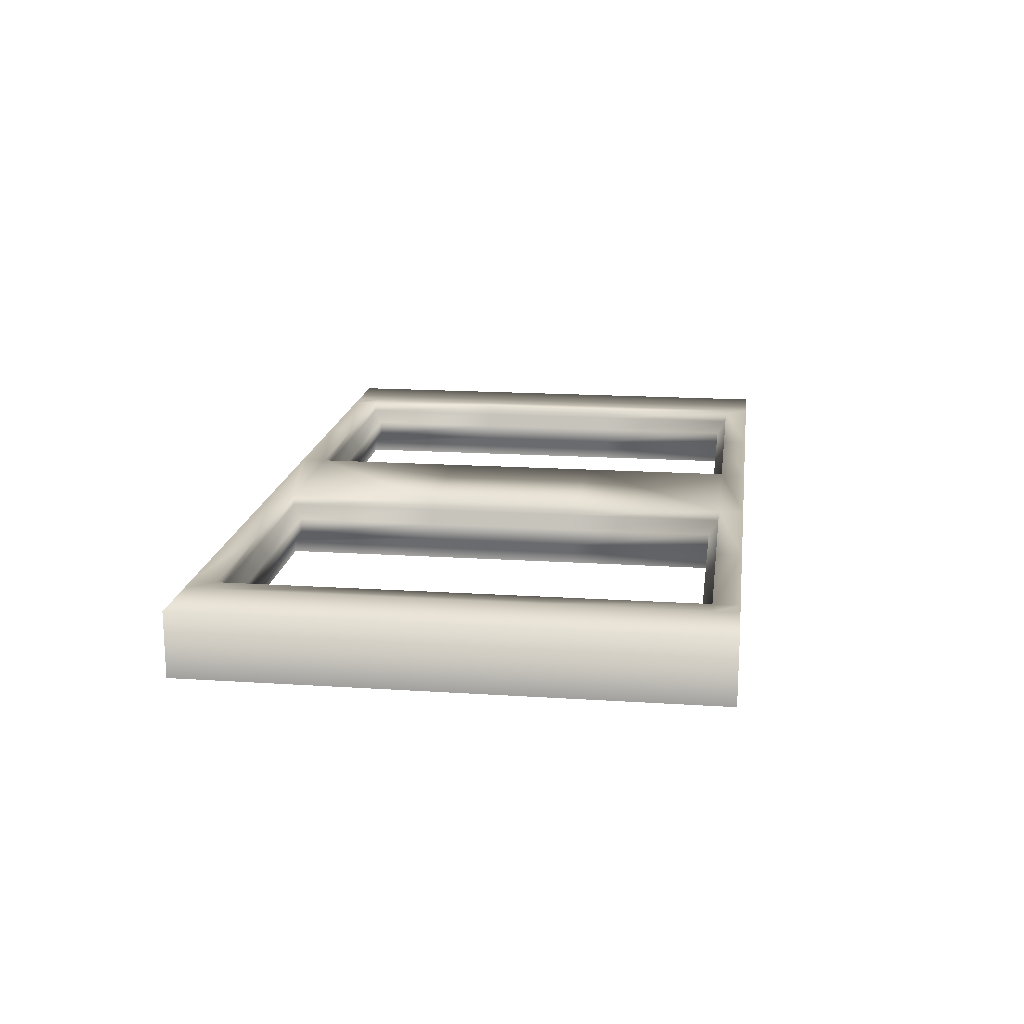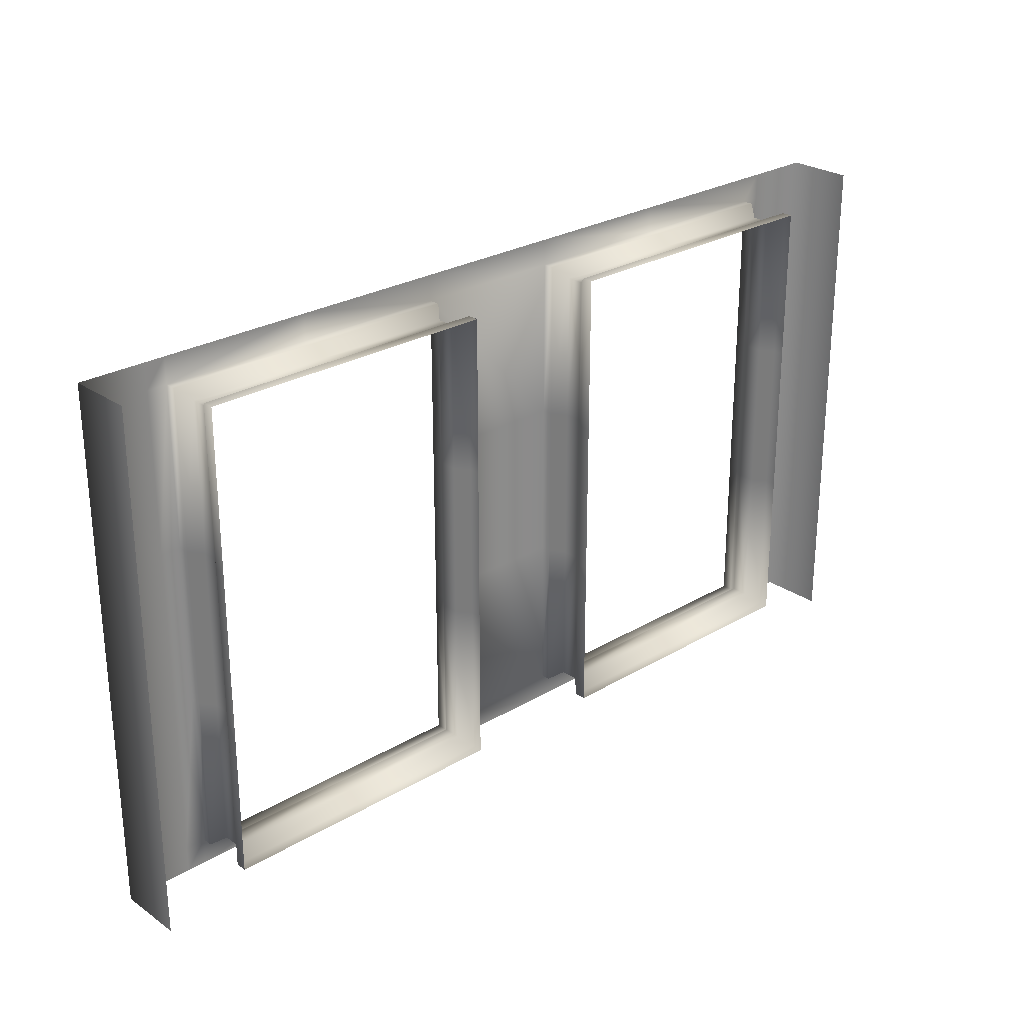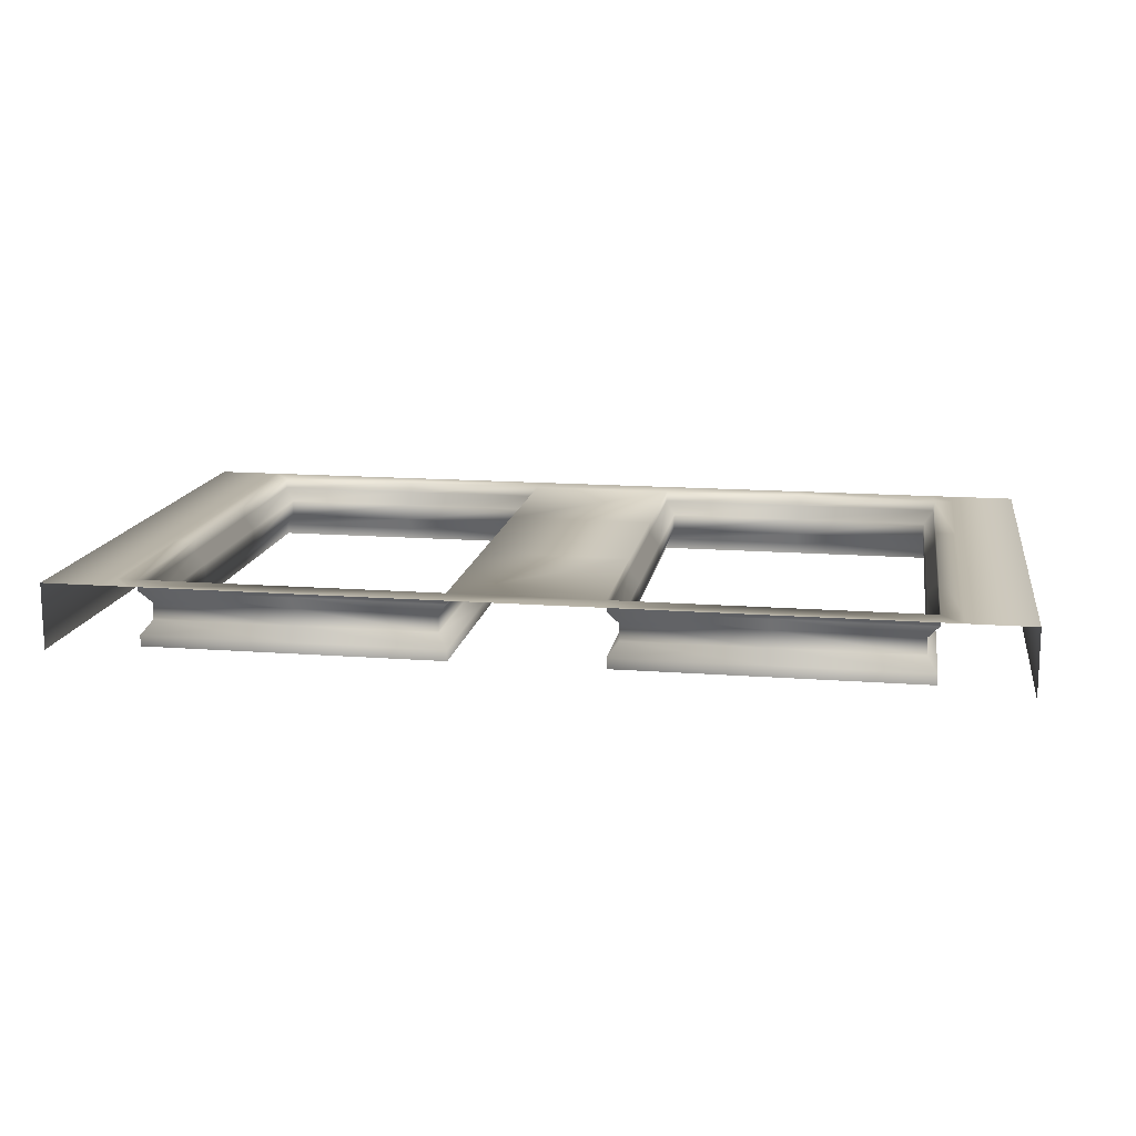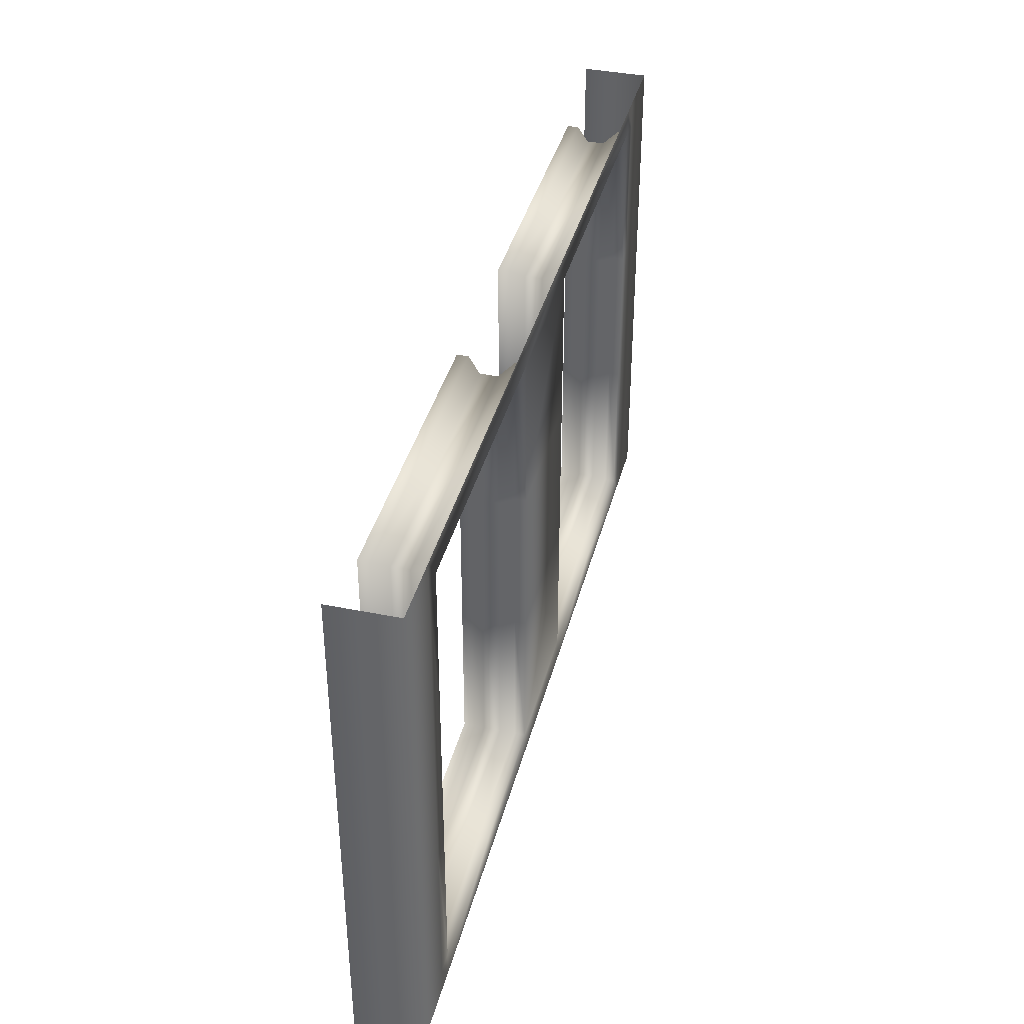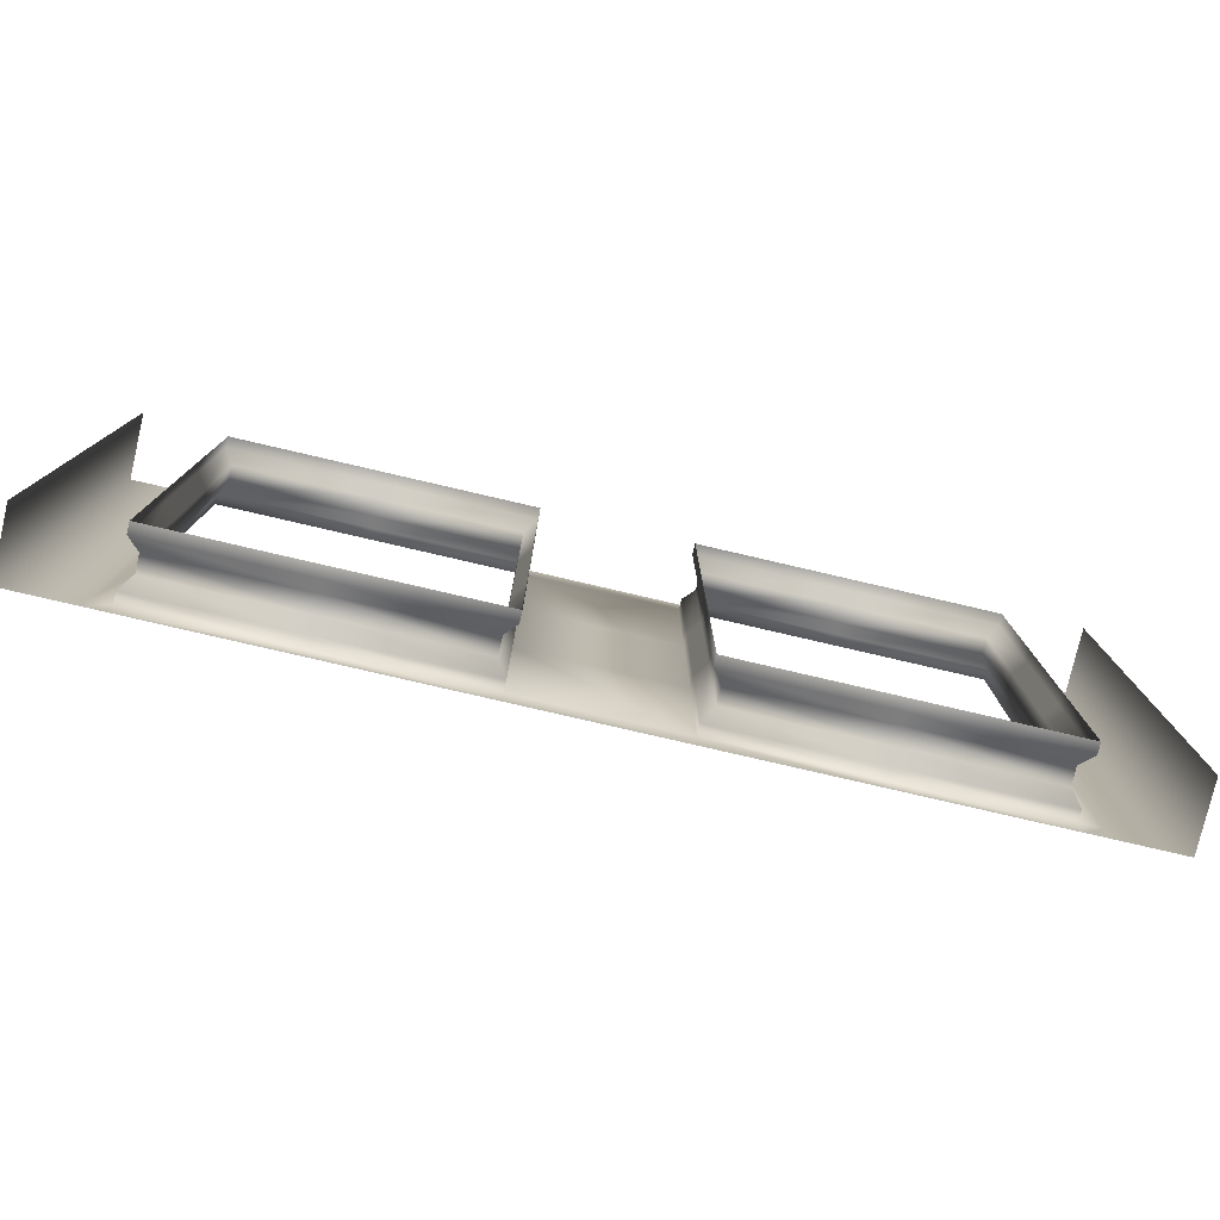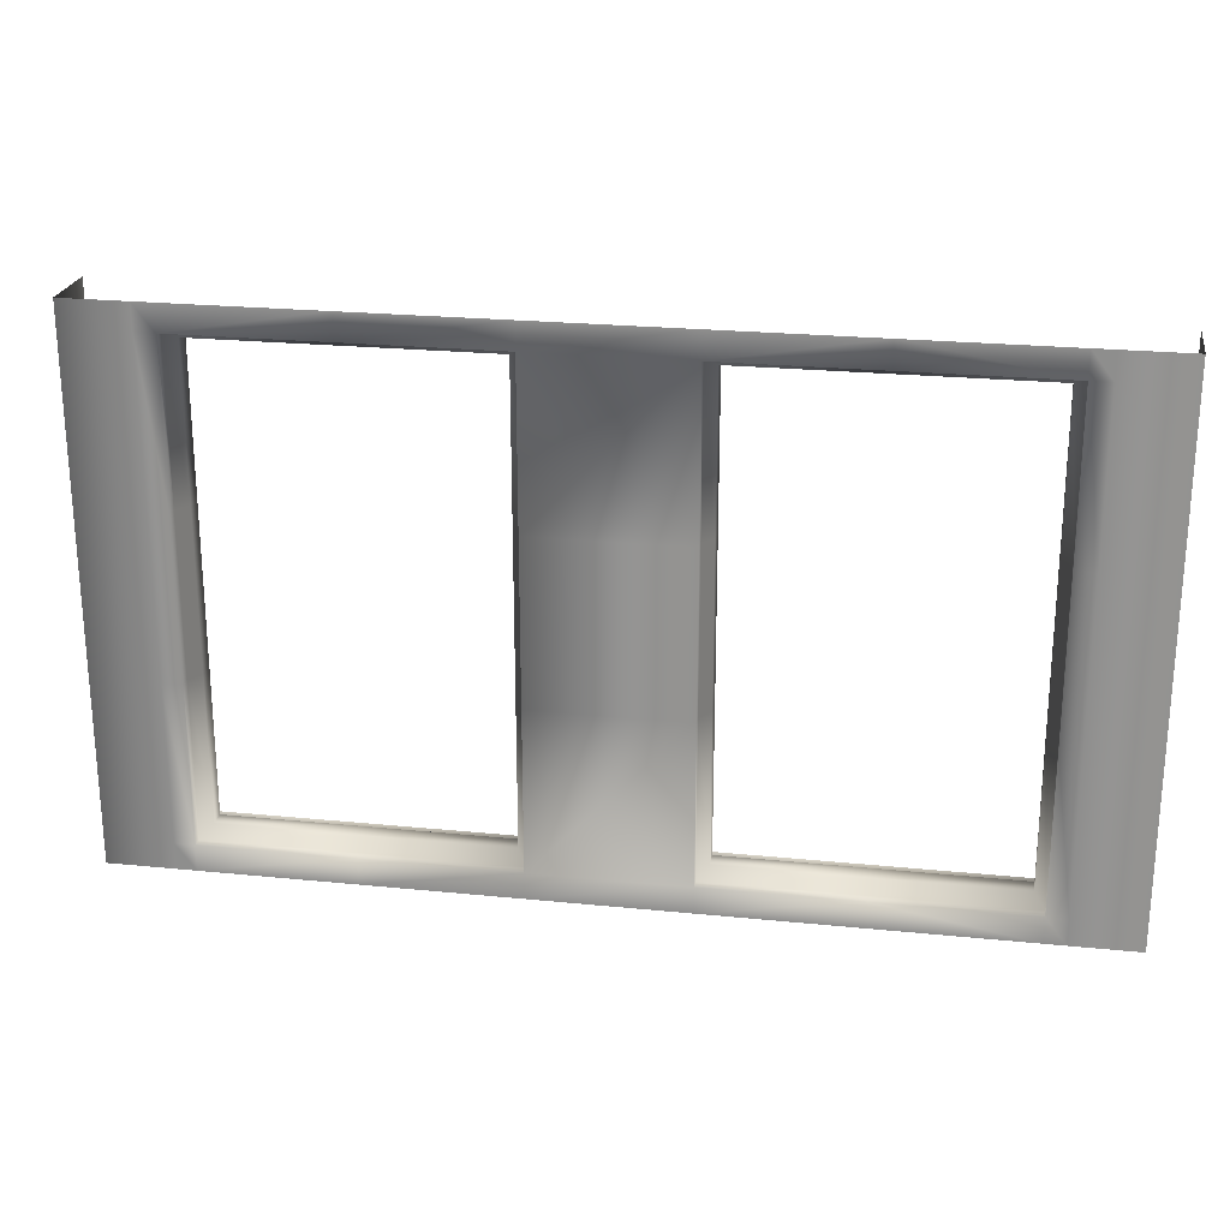
<metadata>
{"format":"obj","ext":"obj","renderer":"f3d","projection":"perspective","resolution":1024,"background":"white","views":[{"elev":16.9,"azim":97.5,"up":"+Z"},{"elev":26.4,"azim":137.0,"up":"+Y"},{"elev":14.4,"azim":9.4,"up":"+Z"},{"elev":38.9,"azim":-75.7,"up":"+Y"},{"elev":-78.3,"azim":166.9,"up":"+Y"},{"elev":23.3,"azim":9.7,"up":"+Y"}]}
</metadata>
<code>
v  0 5.201 -0
v  0 2.799 -0
v  0 2.799 1
v  0 5.201 1
v  8.139 5.201 1
v  5.861 5.201 1
v  5.861 2.799 1
v  8.139 2.799 1
v  14 5.201 1
v  14 2.799 1
v  14 2.799 -0
v  14 5.201 -0
v  13 5.201 1
v  13 2.799 1
v  12.7 5.201 1
v  12.7 2.799 1
v  1 2.799 1
v  1 5.201 1
v  1.303 2.799 1
v  1.303 5.201 1
v  0 0.396 -0
v  0 -0 -0
v  0 0 1
v  0 0.396 1
v  0 7.604 1
v  0 8 1
v  0 8 -0
v  0 7.604 -0
v  8.139 8 1
v  5.861 8 1
v  5.861 7.604 1
v  8.139 7.604 1
v  3.582 0 1
v  5.861 0 1
v  5.861 0.396 1
v  3.582 0.396 1
v  14 0.396 1
v  14 0 1
v  14 -0 -0
v  14 0.396 -0
v  14 7.604 -0
v  14 8 -0
v  14 8 1
v  14 7.604 1
v  13 8 1
v  13 7.604 1
v  13 0.396 1
v  13 0 1
v  12.7 8 1
v  12.7 7.604 1
v  12.7 0.396 1
v  12.7 0 1
v  10.42 8 1
v  10.42 7.604 1
v  10.42 0.396 1
v  10.42 0 1
v  1 0 1
v  1 0.396 1
v  1 7.604 1
v  1 8 1
v  1.303 0 1
v  1.303 0.396 1
v  1.303 7.604 1
v  1.303 8 1
v  3.582 8 1
v  3.582 7.604 1
v  8.139 0 1
v  8.139 0.396 1
v  1.457 0.5505 0.6299
v  3.582 0.5505 0.6299
v  3.582 0.5505 0.3701
v  1.457 0.5505 0.3701
v  5.706 0.5505 0.6299
v  5.706 0.5505 0.3701
v  5.706 2.799 0.6299
v  5.706 2.799 0.3701
v  5.706 5.201 0.6299
v  5.706 5.201 0.3701
v  5.706 7.449 0.6299
v  5.706 7.449 0.3701
v  3.582 7.449 0.6299
v  3.582 7.449 0.3701
v  1.457 7.449 0.6299
v  1.457 7.449 0.3701
v  1.457 5.201 0.6299
v  1.457 5.201 0.3701
v  1.457 2.799 0.6299
v  1.457 2.799 0.3701
v  8.294 0.5505 0.6299
v  10.42 0.5505 0.6299
v  10.42 0.5505 0.3701
v  8.294 0.5505 0.3701
v  12.54 0.5505 0.6299
v  12.54 0.5505 0.3701
v  12.54 2.799 0.6299
v  12.54 2.799 0.3701
v  12.54 5.201 0.6299
v  12.54 5.201 0.3701
v  12.54 7.449 0.6299
v  12.54 7.449 0.3701
v  10.42 7.449 0.6299
v  10.42 7.449 0.3701
v  8.294 7.449 0.6299
v  8.294 7.449 0.3701
v  8.294 5.201 0.6299
v  8.294 5.201 0.3701
v  8.294 2.799 0.6299
v  8.294 2.799 0.3701
v  1.303 5.201 0.8328
v  1.303 7.604 0.8328
v  1.303 2.799 0.8328
v  1.303 0.396 0.8328
v  3.582 0.396 0.8328
v  5.861 0.396 0.8328
v  5.861 2.799 0.8328
v  5.861 5.201 0.8328
v  5.861 7.604 0.8328
v  3.582 7.604 0.8328
v  1.303 0.396 -0
v  1.303 2.799 -0
v  1.303 2.799 0.1672
v  1.303 0.396 0.1672
v  1.303 5.201 -0
v  1.303 5.201 0.1672
v  1.303 7.604 -0
v  1.303 7.604 0.1672
v  3.582 7.604 -0
v  3.582 7.604 0.1672
v  5.861 7.604 -0
v  5.861 7.604 0.1672
v  5.861 5.201 -0
v  5.861 5.201 0.1672
v  5.861 2.799 -0
v  5.861 2.799 0.1672
v  5.861 0.396 -0
v  5.861 0.396 0.1672
v  3.582 0.396 -0
v  3.582 0.396 0.1672
v  12.7 2.799 0.8328
v  12.7 0.396 0.8328
v  12.7 5.201 0.8328
v  12.7 7.604 0.8328
v  10.42 7.604 0.8328
v  8.139 7.604 0.8328
v  8.139 5.201 0.8328
v  8.139 2.799 0.8328
v  8.139 0.396 0.8328
v  10.42 0.396 0.8328
v  12.7 7.604 -0
v  12.7 5.201 -0
v  12.7 5.201 0.1672
v  12.7 7.604 0.1672
v  12.7 2.799 -0
v  12.7 2.799 0.1672
v  12.7 0.396 -0
v  12.7 0.396 0.1672
v  10.42 0.396 -0
v  10.42 0.396 0.1672
v  8.139 0.396 -0
v  8.139 0.396 0.1672
v  8.139 2.799 -0
v  8.139 2.799 0.1672
v  8.139 5.201 -0
v  8.139 5.201 0.1672
v  8.139 7.604 -0
v  8.139 7.604 0.1672
v  10.42 7.604 -0
v  10.42 7.604 0.1672
o wall_open_double
g wall_open_double
f 1 2 3 4
f 5 6 7 8
f 9 10 11 12
f 10 9 13 14
f 14 13 15 16
f 4 3 17 18
f 18 17 19 20
f 21 22 23 24
f 2 21 24 3
f 25 26 27 28
f 4 25 28 1
f 29 30 31 32
f 33 34 35 36
f 37 38 39 40
f 10 37 40 11
f 41 42 43 44
f 12 41 44 9
f 44 43 45 46
f 9 44 46 13
f 47 48 38 37
f 14 47 37 10
f 46 45 49 50
f 13 46 50 15
f 51 52 48 47
f 16 51 47 14
f 50 49 53 54
f 55 56 52 51
f 24 23 57 58
f 3 24 58 17
f 59 60 26 25
f 18 59 25 4
f 58 57 61 62
f 17 58 62 19
f 63 64 60 59
f 20 63 59 18
f 65 64 63 66
f 30 65 66 31
f 32 54 53 29
f 67 56 55 68
f 34 67 68 35
f 36 62 61 33
f 6 5 32 31
f 8 7 35 68
f 69 70 71 72
f 70 73 74 71
f 73 75 76 74
f 75 77 78 76
f 77 79 80 78
f 79 81 82 80
f 81 83 84 82
f 83 85 86 84
f 85 87 88 86
f 87 69 72 88
f 89 90 91 92
f 90 93 94 91
f 93 95 96 94
f 95 97 98 96
f 97 99 100 98
f 99 101 102 100
f 101 103 104 102
f 103 105 106 104
f 105 107 108 106
f 107 89 92 108
f 63 20 109 110
f 20 19 111 109
f 19 62 112 111
f 62 36 113 112
f 36 35 114 113
f 35 7 115 114
f 7 6 116 115
f 6 31 117 116
f 31 66 118 117
f 66 63 110 118
f 119 120 121 122
f 120 123 124 121
f 123 125 126 124
f 125 127 128 126
f 127 129 130 128
f 129 131 132 130
f 131 133 134 132
f 133 135 136 134
f 135 137 138 136
f 137 119 122 138
f 51 16 139 140
f 16 15 141 139
f 15 50 142 141
f 50 54 143 142
f 54 32 144 143
f 32 5 145 144
f 5 8 146 145
f 8 68 147 146
f 68 55 148 147
f 55 51 140 148
f 149 150 151 152
f 150 153 154 151
f 153 155 156 154
f 155 157 158 156
f 157 159 160 158
f 159 161 162 160
f 161 163 164 162
f 163 165 166 164
f 165 167 168 166
f 167 149 152 168
f 110 109 85 83
f 109 111 87 85
f 111 112 69 87
f 112 113 70 69
f 113 114 73 70
f 114 115 75 73
f 115 116 77 75
f 116 117 79 77
f 117 118 81 79
f 118 110 83 81
f 122 121 88 72
f 121 124 86 88
f 124 126 84 86
f 126 128 82 84
f 128 130 80 82
f 130 132 78 80
f 132 134 76 78
f 134 136 74 76
f 136 138 71 74
f 138 122 72 71
f 140 139 95 93
f 139 141 97 95
f 141 142 99 97
f 142 143 101 99
f 143 144 103 101
f 144 145 105 103
f 145 146 107 105
f 146 147 89 107
f 147 148 90 89
f 148 140 93 90
f 152 151 98 100
f 151 154 96 98
f 154 156 94 96
f 156 158 91 94
f 158 160 92 91
f 160 162 108 92
f 162 164 106 108
f 164 166 104 106
f 166 168 102 104
f 168 152 100 102

</code>
